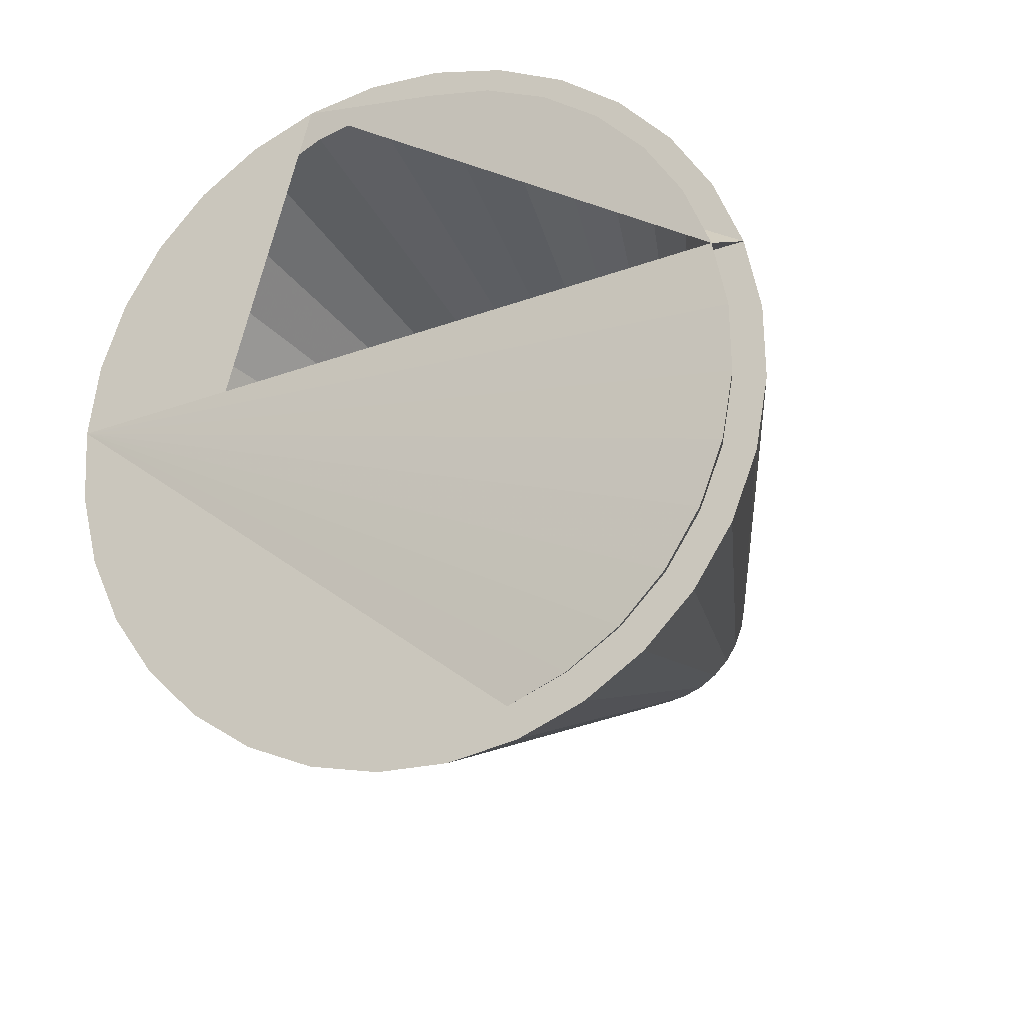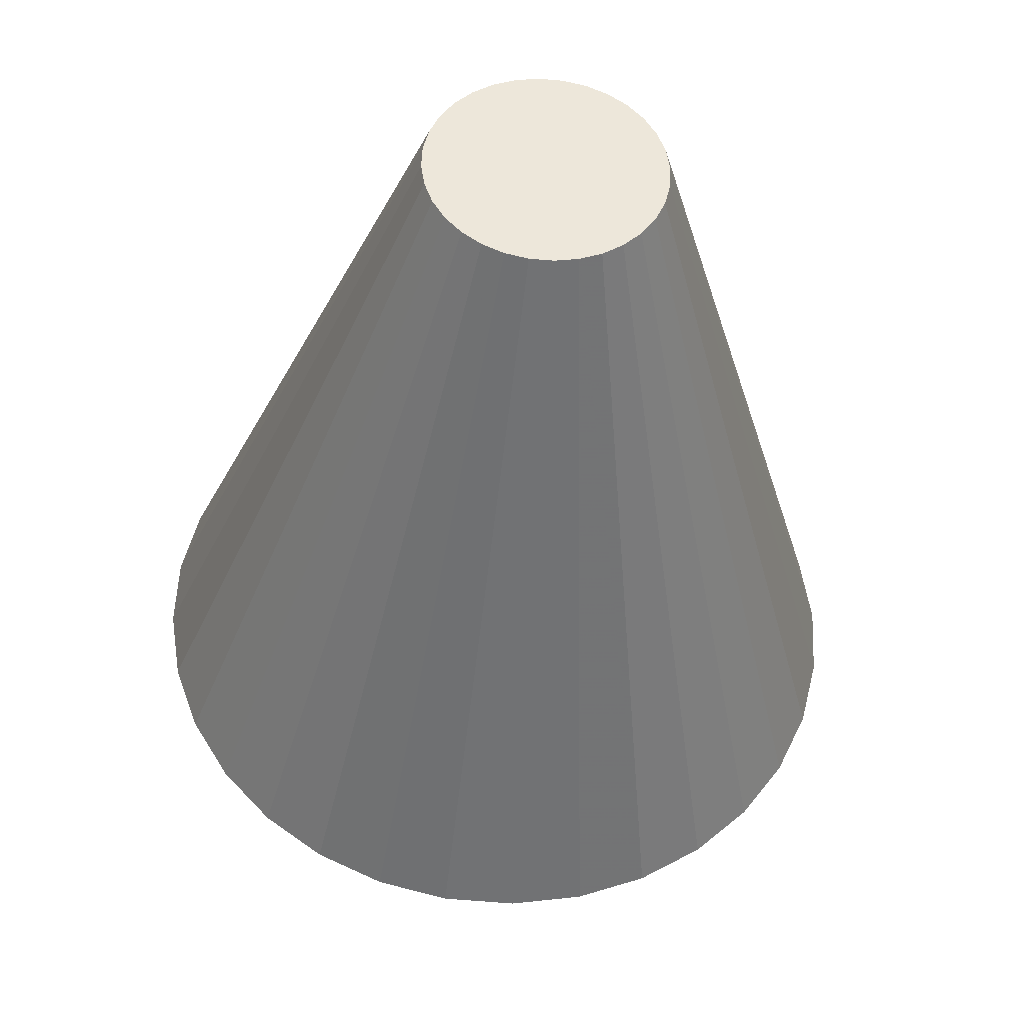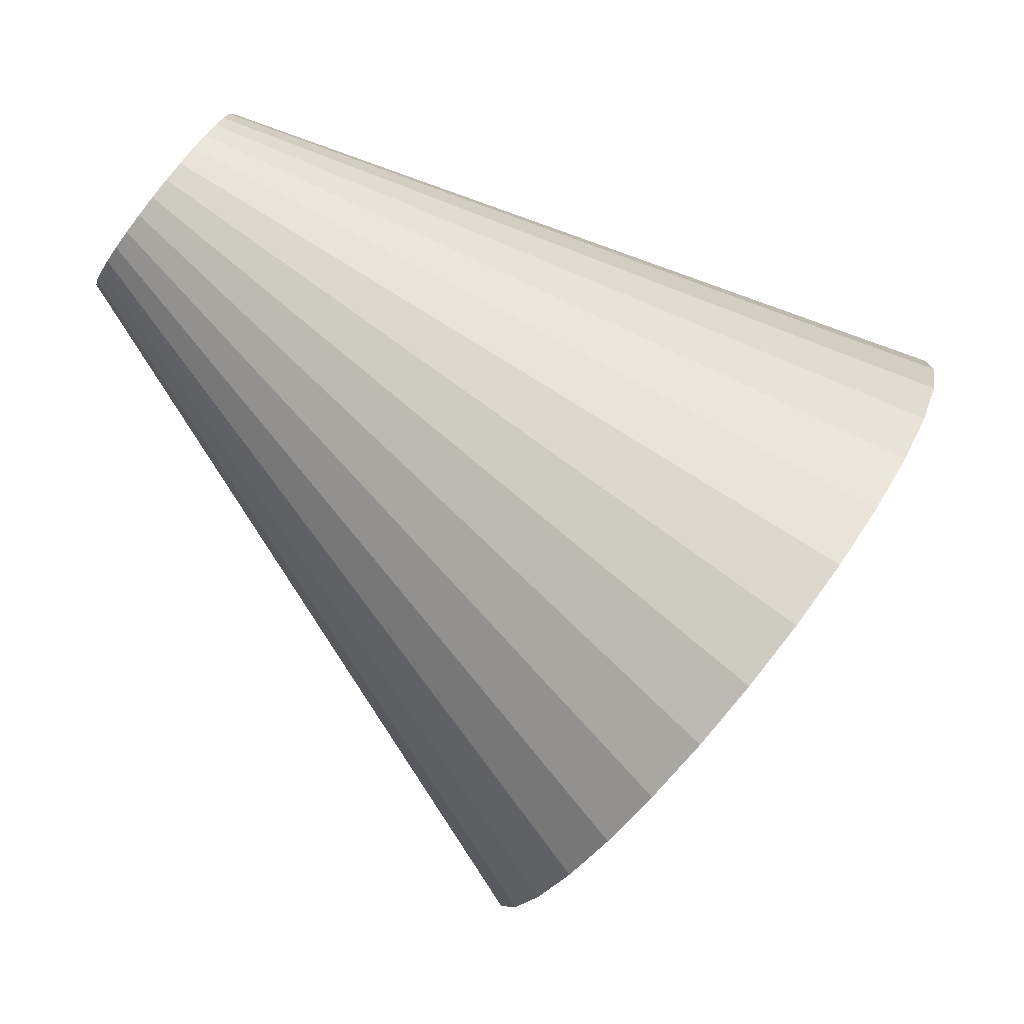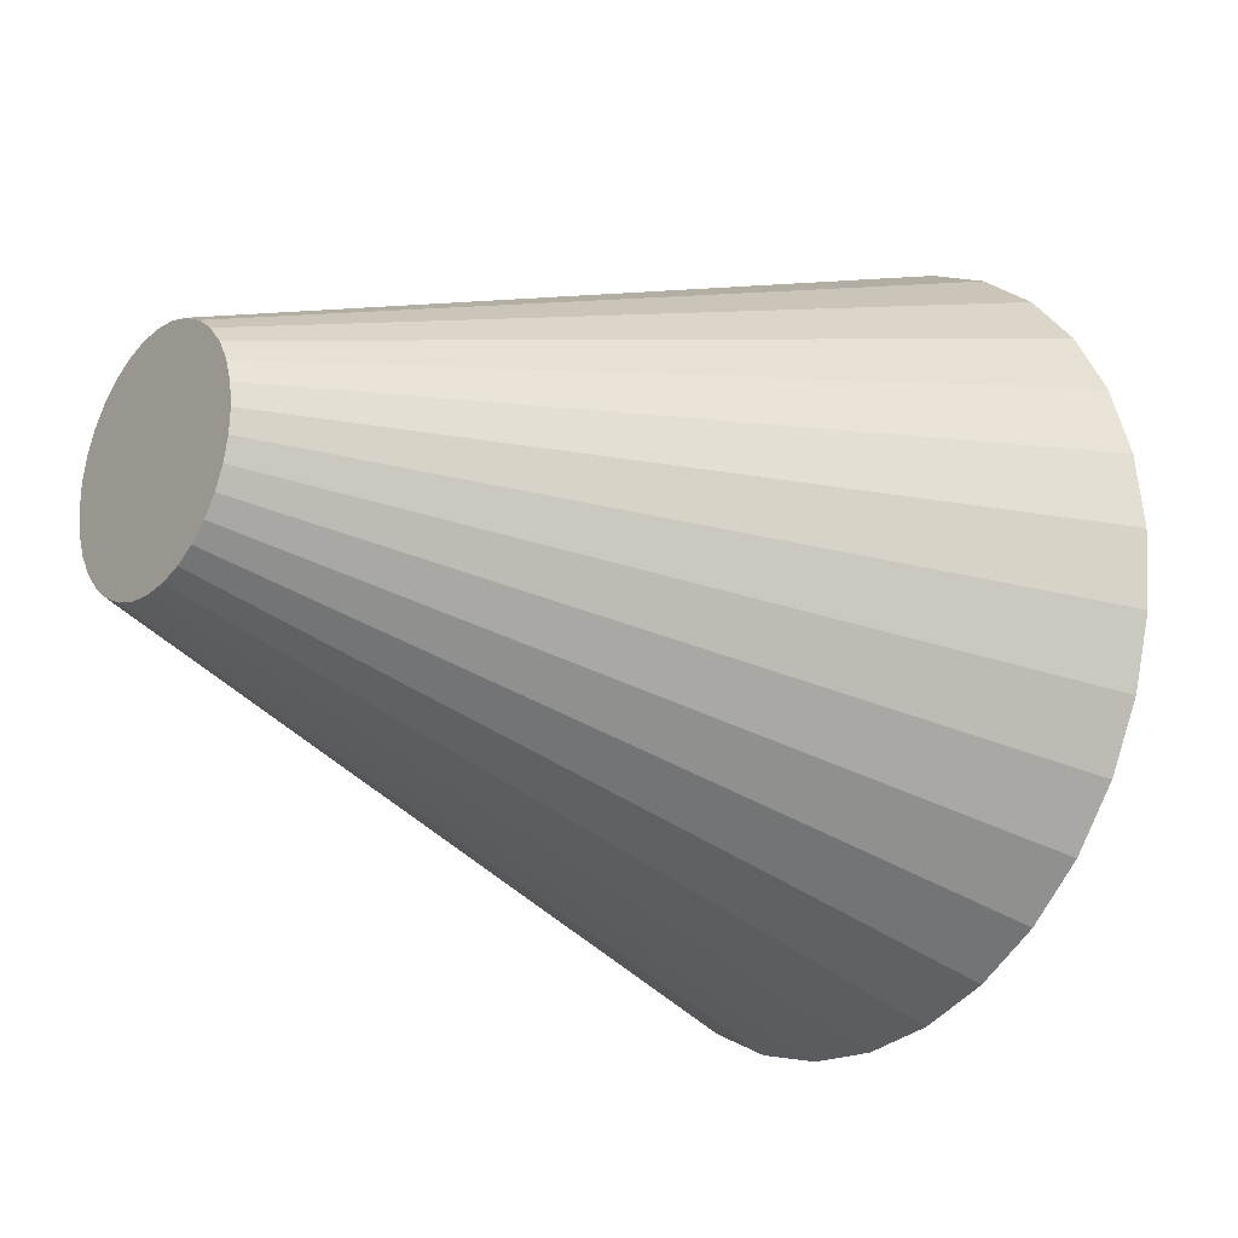
<metadata>
{"format":"obj","ext":"obj","renderer":"f3d","projection":"perspective","resolution":1024,"background":"white","views":[{"elev":-61.1,"azim":-151.4,"up":"+Y"},{"elev":1.3,"azim":-4.9,"up":"+Y"},{"elev":-3.3,"azim":81.6,"up":"+Y"},{"elev":58.6,"azim":81.8,"up":"+Y"}]}
</metadata>
<code>
o Icosphere
v 0 -0.2061 0.3524
v 0.2894 0.01501 0.5627
v -0.1106 0.01501 0.6926
v -0.3578 0.01501 0.3524
v -0.1106 0.01501 0.01211
v 0.2894 0.01501 0.1421
v 0.1106 0.3728 0.6926
v -0.2894 0.3728 0.5627
v -0.2894 0.3728 0.1421
v 0.1106 0.3728 0.01211
v 0.3578 0.3728 0.3524
v 0 0.5939 0.3524
v -0.09313 -0.06911 0.639
v -0.06498 -0.1464 0.5524
v -0.03104 -0.1933 0.4479
v 0.08127 -0.1933 0.4114
v 0.1701 -0.1464 0.476
v 0.2438 -0.06911 0.5295
v 0.2128 -0.007026 0.6251
v 0.1051 -0.0164 0.676
v -0.01186 -0.007026 0.698
v 0.3251 -0.007026 0.2343
v 0.3403 -0.0164 0.3524
v 0.3251 -0.007026 0.4705
v 0.08127 -0.1933 0.2933
v 0.1701 -0.1464 0.2288
v 0.2438 -0.06911 0.1752
v -0.3014 -0.06911 0.3524
v -0.2103 -0.1464 0.3524
v -0.1005 -0.1933 0.3524
v -0.1936 -0.007026 0.639
v -0.2753 -0.0164 0.5524
v -0.3324 -0.007025 0.4479
v -0.09313 -0.06911 0.06575
v -0.06498 -0.1464 0.1524
v -0.03104 -0.1933 0.2568
v -0.3324 -0.007025 0.2568
v -0.2753 -0.0164 0.1524
v -0.1936 -0.007026 0.06575
v -0.01186 -0.007026 0.006698
v 0.1051 -0.0164 0.02877
v 0.2128 -0.007026 0.07969
v 0.3826 0.2944 0.4114
v 0.3804 0.1939 0.476
v 0.3443 0.09343 0.5295
v 0.3443 0.09343 0.1752
v 0.3804 0.1939 0.2288
v 0.3826 0.2944 0.2933
v 0.06209 0.2944 0.7345
v 0 0.1939 0.7524
v -0.06209 0.09343 0.7345
v 0.2749 0.09343 0.6251
v 0.2351 0.1939 0.676
v 0.1744 0.2944 0.698
v -0.3443 0.2944 0.5295
v -0.3804 0.1939 0.476
v -0.3826 0.09344 0.4114
v -0.1744 0.09343 0.698
v -0.2351 0.1939 0.676
v -0.2749 0.2944 0.6251
v -0.2749 0.2944 0.07969
v -0.2351 0.1939 0.02876
v -0.1744 0.09343 0.006697
v -0.3826 0.09344 0.2933
v -0.3804 0.1939 0.2288
v -0.3443 0.2944 0.1752
v 0.1744 0.2944 0.006697
v 0.2351 0.1939 0.02876
v 0.2749 0.09343 0.07969
v -0.06209 0.09343 -0.0298
v 0 0.1939 -0.04763
v 0.06209 0.2944 -0.0298
v 0.3324 0.3948 0.4479
v 0.2753 0.4042 0.5524
v 0.1936 0.3948 0.639
v 0.01186 0.3948 0.698
v -0.1051 0.4042 0.676
v -0.2128 0.3948 0.6251
v -0.3251 0.3948 0.4705
v -0.3403 0.4042 0.3524
v -0.3251 0.3948 0.2343
v -0.2128 0.3948 0.07969
v -0.1051 0.4042 0.02877
v 0.01186 0.3948 0.006698
v 0.1936 0.3948 0.06575
v 0.2753 0.4042 0.1524
v 0.3324 0.3948 0.2568
v 0.03104 0.5811 0.4479
v 0.06498 0.5342 0.5524
v 0.09313 0.4569 0.639
v 0.3014 0.4569 0.3524
v 0.2103 0.5342 0.3524
v 0.1005 0.5811 0.3524
v -0.08127 0.5811 0.4114
v -0.1701 0.5342 0.476
v -0.2438 0.4569 0.5295
v -0.08127 0.5811 0.2933
v -0.1701 0.5342 0.2288
v -0.2438 0.4569 0.1752
v 0.03104 0.5811 0.2568
v 0.06498 0.5342 0.1524
v 0.09313 0.4569 0.06575
v 0.1447 0.5517 0.2472
v 0.2553 0.4833 0.2472
v 0.1789 0.4833 0.1421
v -0.05528 0.5517 0.1822
v -0.02112 0.4833 0.0771
v -0.1447 0.4833 0.1173
v -0.1789 0.5517 0.3524
v -0.2683 0.4833 0.2874
v -0.2683 0.4833 0.4174
v -0.05528 0.5517 0.5225
v -0.1447 0.4833 0.5875
v -0.02112 0.4833 0.6276
v 0.1447 0.5517 0.4575
v 0.1789 0.4833 0.5627
v 0.2553 0.4833 0.4575
v 0.3447 0.3045 0.1822
v 0.3236 0.1939 0.1173
v 0.2683 0.3045 0.0771
v -0.05528 0.3045 -0.02805
v -0.1236 0.1939 -0.02805
v -0.1789 0.3045 0.01211
v -0.3789 0.3045 0.2874
v -0.4 0.1939 0.3524
v -0.3789 0.3045 0.4174
v -0.1789 0.3045 0.6926
v -0.1236 0.1939 0.7328
v -0.05528 0.3045 0.7328
v 0.2683 0.3045 0.6276
v 0.3236 0.1939 0.5875
v 0.3447 0.3045 0.5225
v 0.1236 0.1939 -0.02805
v 0.1789 0.08334 0.01211
v 0.05528 0.08334 -0.02805
v -0.3236 0.1939 0.1173
v -0.2683 0.08334 0.0771
v -0.3447 0.08334 0.1822
v -0.3236 0.1939 0.5875
v -0.3447 0.08334 0.5225
v -0.2683 0.08334 0.6276
v 0.1236 0.1939 0.7328
v 0.05528 0.08334 0.7328
v 0.1789 0.08334 0.6926
v 0.4 0.1939 0.3524
v 0.3789 0.08334 0.4174
v 0.3789 0.08334 0.2874
v 0.1447 -0.09555 0.1173
v 0.05528 -0.1639 0.1822
v 0.02112 -0.09555 0.0771
v -0.1789 -0.09555 0.1421
v -0.1447 -0.1639 0.2472
v -0.2553 -0.09555 0.2472
v -0.2553 -0.09555 0.4575
v -0.1447 -0.1639 0.4575
v -0.1789 -0.09555 0.5627
v 0.2683 -0.09555 0.2874
v 0.2683 -0.09555 0.4174
v 0.1789 -0.1639 0.3524
v 0.02112 -0.09555 0.6276
v 0.05528 -0.1639 0.5225
v 0.1447 -0.09555 0.5875
f 1 16 15
f 2 18 24
f 1 15 30
f 1 30 36
f 1 36 25
f 2 24 45
f 3 21 51
f 4 33 57
f 5 39 63
f 6 42 69
f 2 45 52
f 3 51 58
f 4 57 64
f 5 63 70
f 6 69 46
f 7 75 90
f 8 78 96
f 9 81 99
f 10 84 102
f 11 87 91
f 93 100 12
f 92 103 93
f 91 104 92
f 93 103 100
f 103 101 100
f 92 104 103
f 104 105 103
f 103 105 101
f 105 102 101
f 91 87 104
f 87 86 104
f 104 86 105
f 86 85 105
f 105 85 102
f 85 10 102
f 100 97 12
f 101 106 100
f 102 107 101
f 100 106 97
f 106 98 97
f 101 107 106
f 107 108 106
f 106 108 98
f 108 99 98
f 102 84 107
f 84 83 107
f 107 83 108
f 83 82 108
f 108 82 99
f 82 9 99
f 97 94 12
f 98 109 97
f 99 110 98
f 97 109 94
f 109 95 94
f 98 110 109
f 110 111 109
f 109 111 95
f 111 96 95
f 99 81 110
f 81 80 110
f 110 80 111
f 80 79 111
f 111 79 96
f 79 8 96
f 94 88 12
f 95 112 94
f 96 113 95
f 94 112 88
f 112 89 88
f 95 113 112
f 113 114 112
f 112 114 89
f 114 90 89
f 96 78 113
f 78 77 113
f 113 77 114
f 77 76 114
f 114 76 90
f 76 7 90
f 88 93 12
f 89 115 88
f 90 116 89
f 88 115 93
f 115 92 93
f 89 116 115
f 116 117 115
f 115 117 92
f 117 91 92
f 90 75 116
f 75 74 116
f 116 74 117
f 74 73 117
f 117 73 91
f 73 11 91
f 48 87 11
f 47 118 48
f 46 119 47
f 48 118 87
f 118 86 87
f 47 119 118
f 119 120 118
f 118 120 86
f 120 85 86
f 46 69 119
f 69 68 119
f 119 68 120
f 68 67 120
f 120 67 85
f 67 10 85
f 72 84 10
f 71 121 72
f 70 122 71
f 72 121 84
f 121 83 84
f 71 122 121
f 122 123 121
f 121 123 83
f 123 82 83
f 70 63 122
f 63 62 122
f 122 62 123
f 62 61 123
f 123 61 82
f 61 9 82
f 66 81 9
f 65 124 66
f 64 125 65
f 66 124 81
f 124 80 81
f 65 125 124
f 125 126 124
f 124 126 80
f 126 79 80
f 64 57 125
f 57 56 125
f 125 56 126
f 56 55 126
f 126 55 79
f 55 8 79
f 60 78 8
f 59 127 60
f 58 128 59
f 60 127 78
f 127 77 78
f 59 128 127
f 128 129 127
f 127 129 77
f 129 76 77
f 58 51 128
f 51 50 128
f 128 50 129
f 50 49 129
f 129 49 76
f 49 7 76
f 54 75 7
f 53 130 54
f 52 131 53
f 54 130 75
f 130 74 75
f 53 131 130
f 131 132 130
f 130 132 74
f 132 73 74
f 52 45 131
f 45 44 131
f 131 44 132
f 44 43 132
f 132 43 73
f 43 11 73
f 67 72 10
f 68 133 67
f 69 134 68
f 67 133 72
f 133 71 72
f 68 134 133
f 134 135 133
f 133 135 71
f 135 70 71
f 69 42 134
f 42 41 134
f 134 41 135
f 41 40 135
f 135 40 70
f 40 5 70
f 61 66 9
f 62 136 61
f 63 137 62
f 61 136 66
f 136 65 66
f 62 137 136
f 137 138 136
f 136 138 65
f 138 64 65
f 63 39 137
f 39 38 137
f 137 38 138
f 38 37 138
f 138 37 64
f 37 4 64
f 55 60 8
f 56 139 55
f 57 140 56
f 55 139 60
f 139 59 60
f 56 140 139
f 140 141 139
f 139 141 59
f 141 58 59
f 57 33 140
f 33 32 140
f 140 32 141
f 32 31 141
f 141 31 58
f 31 3 58
f 49 54 7
f 50 142 49
f 51 143 50
f 49 142 54
f 142 53 54
f 50 143 142
f 143 144 142
f 142 144 53
f 144 52 53
f 51 21 143
f 21 20 143
f 143 20 144
f 20 19 144
f 144 19 52
f 19 2 52
f 43 48 11
f 44 145 43
f 45 146 44
f 43 145 48
f 145 47 48
f 44 146 145
f 146 147 145
f 145 147 47
f 147 46 47
f 45 24 146
f 24 23 146
f 146 23 147
f 23 22 147
f 147 22 46
f 22 6 46
f 27 42 6
f 26 148 27
f 25 149 26
f 27 148 42
f 148 41 42
f 26 149 148
f 149 150 148
f 148 150 41
f 150 40 41
f 25 36 149
f 36 35 149
f 149 35 150
f 35 34 150
f 150 34 40
f 34 5 40
f 34 39 5
f 35 151 34
f 36 152 35
f 34 151 39
f 151 38 39
f 35 152 151
f 152 153 151
f 151 153 38
f 153 37 38
f 36 30 152
f 30 29 152
f 152 29 153
f 29 28 153
f 153 28 37
f 28 4 37
f 28 33 4
f 29 154 28
f 30 155 29
f 28 154 33
f 154 32 33
f 29 155 154
f 155 156 154
f 154 156 32
f 156 31 32
f 30 15 155
f 15 14 155
f 155 14 156
f 14 13 156
f 156 13 31
f 13 3 31
f 22 27 6
f 23 157 22
f 24 158 23
f 22 157 27
f 157 26 27
f 23 158 157
f 158 159 157
f 157 159 26
f 159 25 26
f 24 18 158
f 18 17 158
f 158 17 159
f 17 16 159
f 159 16 25
f 16 1 25
f 13 21 3
f 14 160 13
f 15 161 14
f 13 160 21
f 160 20 21
f 14 161 160
f 161 162 160
f 160 162 20
f 162 19 20
f 15 16 161
f 16 17 161
f 161 17 162
f 17 18 162
f 162 18 19
f 18 2 19
o Cylinder_Cylinder.001
v 0.02156 0.1794 -1.403
v 0.02156 0.859 0.5999
v 0.08255 0.8543 0.6035
v 0.2166 0.1642 -1.391
v 0.9454 -0.3089 -1.025
v 1.002 -0.4573 -0.9104
v 1.022 -0.6117 -0.7911
v 1.002 -0.766 -0.6718
v 0.9454 -0.9144 -0.557
v 0.853 -1.051 -0.4513
v 0.7287 -1.171 -0.3586
v 0.5771 -1.269 -0.2825
v 0.4042 -1.343 -0.226
v 0.2166 -1.388 -0.1912
v 0.02156 -1.403 -0.1794
v -0.1735 -1.388 -0.1912
v -0.3611 -1.343 -0.226
v -0.534 -1.269 -0.2825
v -0.6856 -1.171 -0.3586
v -0.8099 -1.051 -0.4513
v -0.9023 -0.9144 -0.557
v -0.9592 -0.766 -0.6718
v -0.9784 -0.6117 -0.7911
v -0.9083 -0.6519 -0.8431
v -0.8899 -0.7945 -0.7312
v -0.8358 -0.9297 -0.6218
v -0.7483 -1.052 -0.5195
v -0.6312 -1.156 -0.4284
v -0.4894 -1.239 -0.352
v -0.3289 -1.296 -0.2932
v -0.1563 -1.327 -0.2542
v 0.02156 -1.329 -0.2362
v 0.1977 -1.305 -0.2396
v 0.3655 -1.254 -0.2639
v 0.5189 -1.179 -0.308
v 0.6522 -1.083 -0.3701
v 0.7609 -0.9705 -0.4475
v 0.8413 -0.8448 -0.5375
v 0.8906 -0.7108 -0.6367
v 0.4042 0.1192 -1.356
v 0.5771 0.0461 -1.3
v 0.7287 -0.05228 -1.224
v 0.853 -0.1722 -1.131
v 0.9072 -0.5734 -0.7416
v 0.8906 -0.4373 -0.8482
v 0.8413 -0.3076 -0.9529
v 0.7609 -0.1889 -1.052
v 0.6522 -0.08549 -1.142
v 0.5189 -0.001375 -1.219
v 0.3655 0.06015 -1.28
v 0.1977 0.09652 -1.323
v 0.02156 0.106 -1.346
v -0.1563 0.08789 -1.348
v -0.3289 0.04245 -1.328
v -0.4894 -0.02887 -1.287
v -0.6312 -0.1236 -1.227
v -0.7483 -0.238 -1.149
v -0.8358 -0.3678 -1.056
v -0.8899 -0.5077 -0.953
v -0.9592 -0.4573 -0.9104
v -0.9023 -0.3089 -1.025
v -0.8099 -0.1722 -1.131
v -0.6855 -0.05228 -1.224
v -0.534 0.0461 -1.3
v -0.3611 0.1192 -1.356
v -0.1735 0.1642 -1.391
v -0.03944 0.8543 0.6035
v -0.09809 0.8402 0.6144
v -0.1521 0.8173 0.6321
v -0.1995 0.7866 0.6559
v -0.2384 0.7491 0.6849
v -0.2673 0.7063 0.7179
v -0.2851 0.6599 0.7538
v -0.2911 0.6117 0.7911
v -0.2851 0.5634 0.8284
v -0.2673 0.517 0.8643
v -0.2384 0.4743 0.8973
v -0.1995 0.4368 0.9263
v -0.1521 0.406 0.9501
v -0.09809 0.3832 0.9678
v -0.03944 0.3691 0.9787
v 0.02156 0.3644 0.9823
v 0.08255 0.3691 0.9787
v 0.1412 0.3832 0.9678
v 0.1952 0.406 0.9501
v 0.2426 0.4368 0.9263
v 0.2815 0.4743 0.8973
v 0.3104 0.517 0.8643
v 0.3282 0.5634 0.8284
v 0.3342 0.6117 0.7911
v 0.3282 0.6599 0.7538
v 0.3104 0.7063 0.7179
v 0.2815 0.7491 0.6849
v 0.2426 0.7866 0.6559
v 0.1952 0.8173 0.6321
v 0.1412 0.8402 0.6144
v 0.08255 0.6891 0.3899
v 0.02156 0.6939 0.3863
v -0.03944 0.6891 0.3899
v 0.1412 0.675 0.4008
v 0.1952 0.6522 0.4185
v 0.2426 0.6214 0.4423
v 0.2815 0.5839 0.4713
v 0.3104 0.5412 0.5043
v 0.3282 0.4948 0.5402
v 0.3342 0.4465 0.5775
v 0.3282 0.3983 0.6148
v 0.3104 0.3519 0.6507
v 0.2815 0.3091 0.6838
v 0.2426 0.2716 0.7127
v 0.1952 0.2409 0.7365
v 0.1412 0.218 0.7542
v 0.08255 0.2039 0.7651
v 0.02156 0.1992 0.7687
v -0.03944 0.2039 0.7651
v -0.09809 0.218 0.7542
v -0.1521 0.2409 0.7365
v -0.1995 0.2716 0.7127
v -0.2384 0.3091 0.6838
v -0.2673 0.3519 0.6507
v -0.2851 0.3983 0.6148
v -0.2911 0.4465 0.5775
v -0.2851 0.4948 0.5402
v -0.2673 0.5412 0.5043
v -0.2384 0.5839 0.4713
v -0.1995 0.6214 0.4423
v -0.1521 0.6522 0.4185
v -0.09809 0.675 0.4008
f 163 164 165 166
f 167 168 169 170 171 172 173 174 175 176 177 178 179 180 181 182 183 184 185 186 187 188 189 190 191 192 193 194 195 196 197 198 199 200 201
f 163 166 202 203 204 205 167 201 206 207 208 209 210 211 212 213 214 215 216 217 218 219 220 221 186 185 222 223 224 225 226 227 228
f 228 229 164 163
f 165 164 229 230 231 232 233 234 235 236 237 238 239 240 241 242 243 244 245 246 247 248 249 250 251 252 253 254 255 256 257 258
f 166 165 258 202
f 202 258 257 203
f 203 257 256 204
f 204 256 255 205
f 205 255 254 167
f 167 254 253 168
f 168 253 252 169
f 169 252 251 170
f 170 251 250 171
f 171 250 249 172
f 172 249 248 173
f 173 248 247 174
f 174 247 246 175
f 175 246 245 176
f 176 245 244 177
f 177 244 243 178
f 178 243 242 179
f 179 242 241 180
f 180 241 240 181
f 181 240 239 182
f 182 239 238 183
f 183 238 237 184
f 184 237 236 185
f 185 236 235 222
f 222 235 234 223
f 223 234 233 224
f 224 233 232 225
f 225 232 231 226
f 226 231 230 227
f 227 230 229 228
f 214 213 259 260
f 215 214 260 261
f 259 262 263 264 265 266 267 268 269 270 271 272 273 274 275 276 277 278 279 280 281 282 283 284 285 286 287 288 289 290 261 260
f 213 212 262 259
f 216 215 261 290
f 217 216 290 289
f 218 217 289 288
f 219 218 288 287
f 220 219 287 286
f 221 220 286 285
f 186 221 285 284
f 187 186 284 283
f 188 187 283 282
f 189 188 282 281
f 190 189 281 280
f 191 190 280 279
f 192 191 279 278
f 193 192 278 277
f 194 193 277 276
f 195 194 276 275
f 196 195 275 274
f 197 196 274 273
f 198 197 273 272
f 199 198 272 271
f 200 199 271 270
f 201 200 270 269
f 206 201 269 268
f 207 206 268 267
f 208 207 267 266
f 209 208 266 265
f 210 209 265 264
f 211 210 264 263
f 212 211 263 262

</code>
